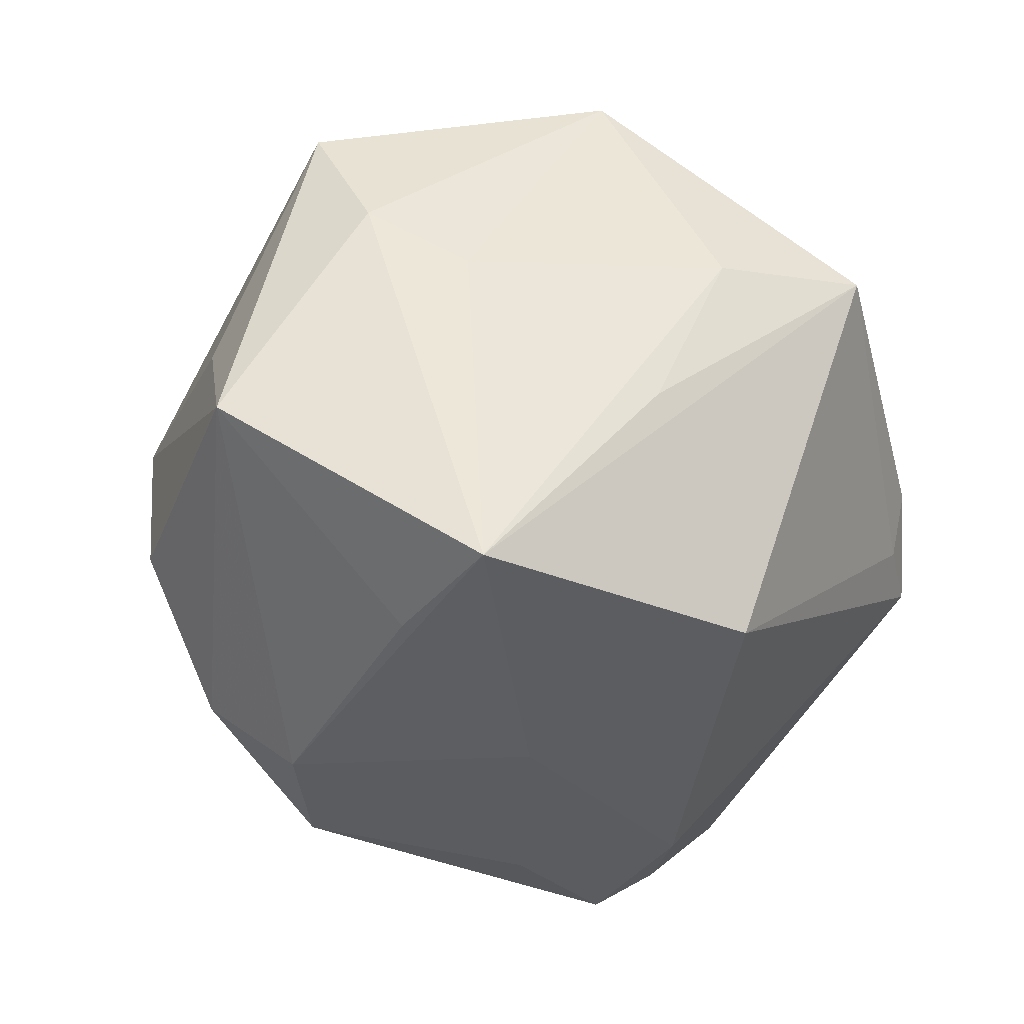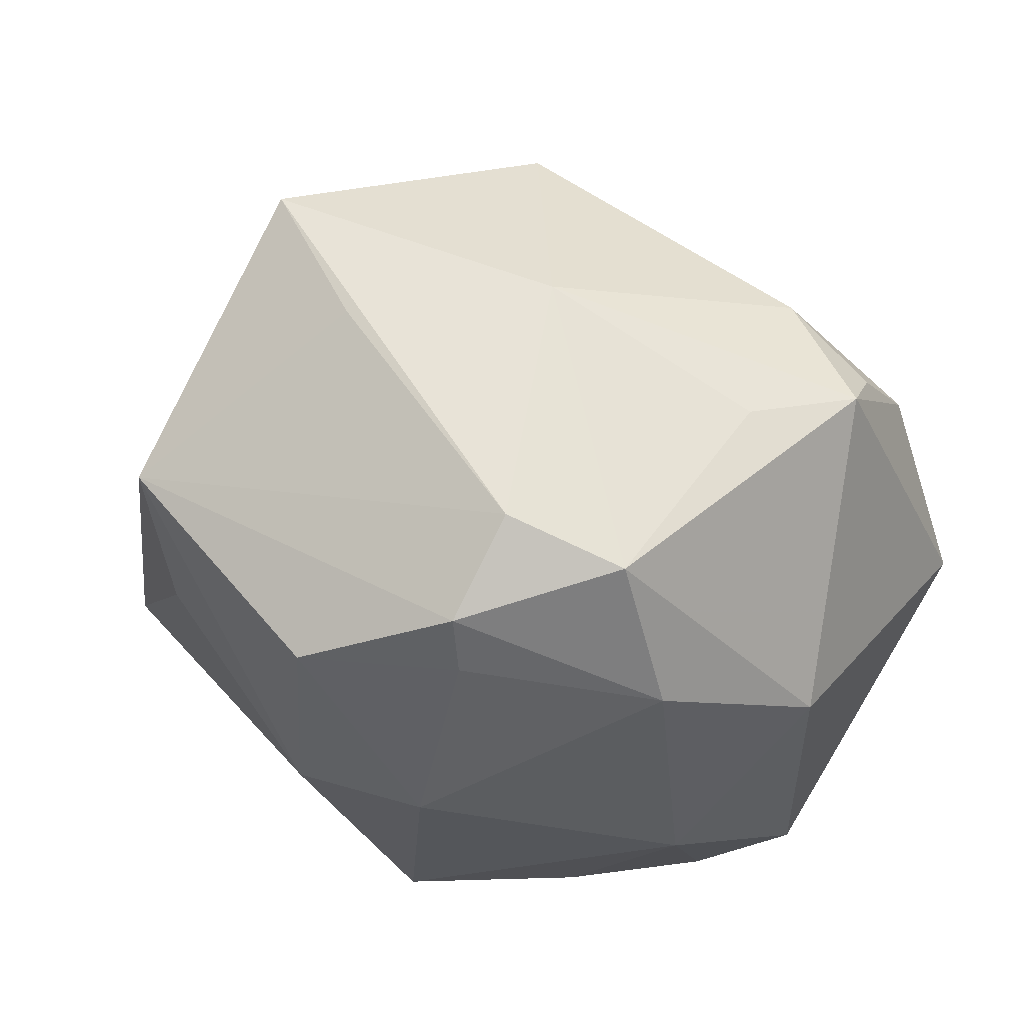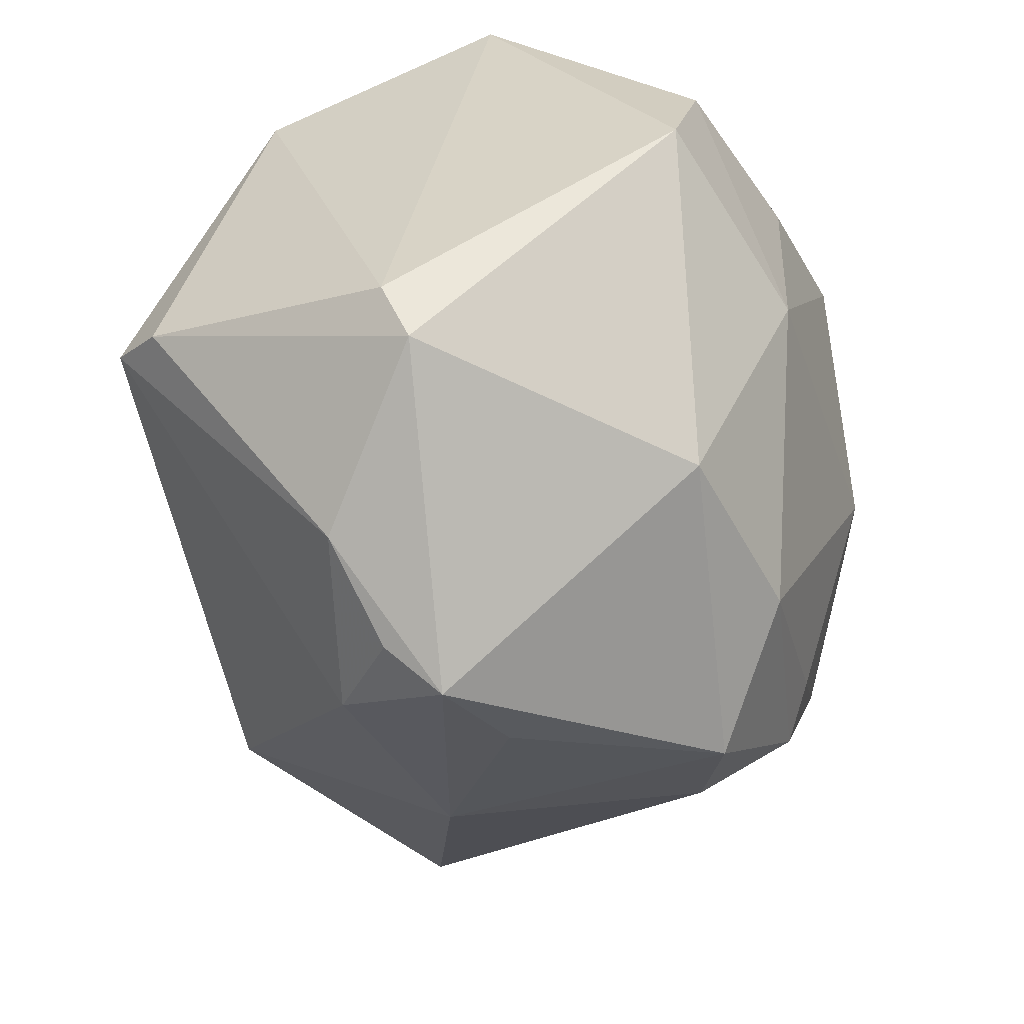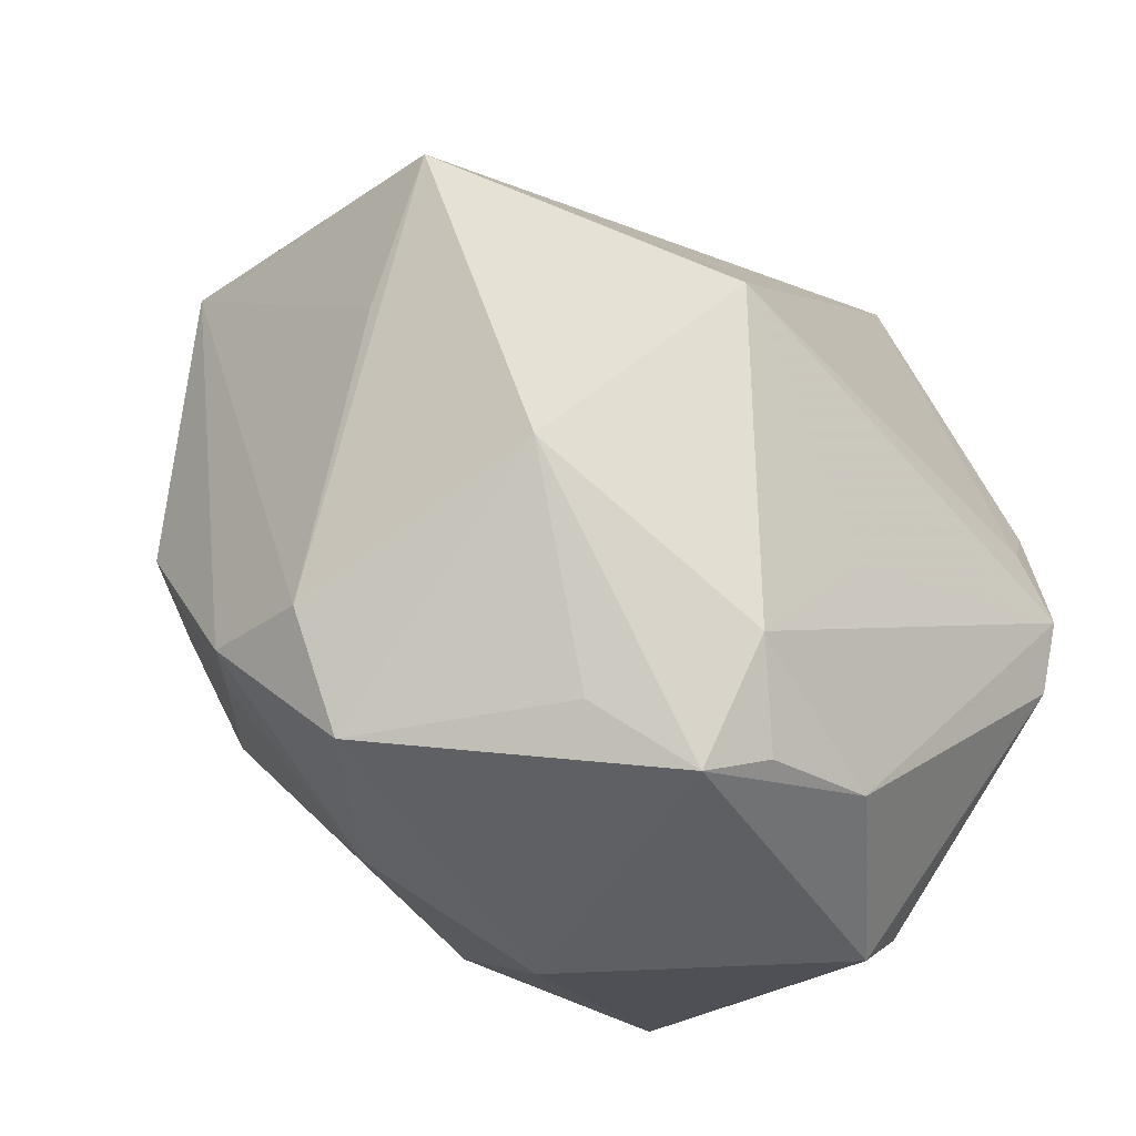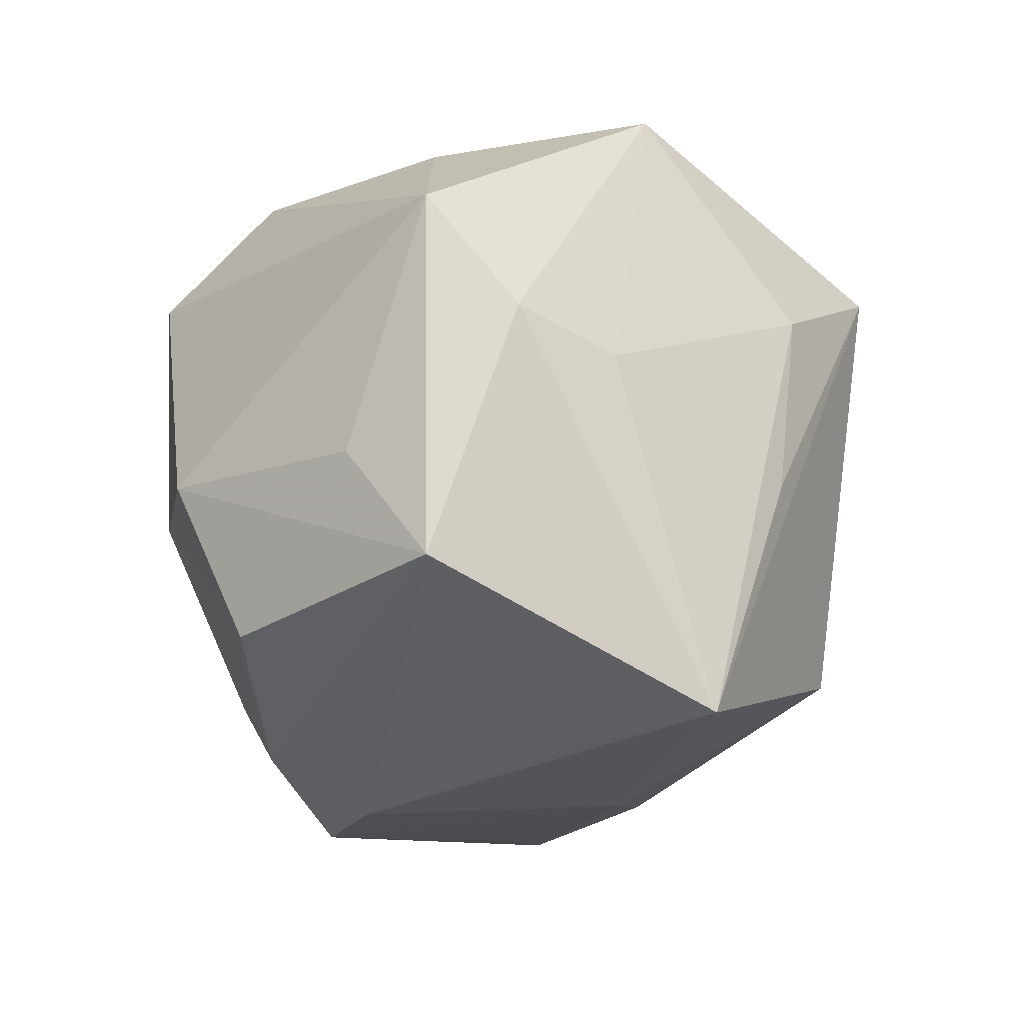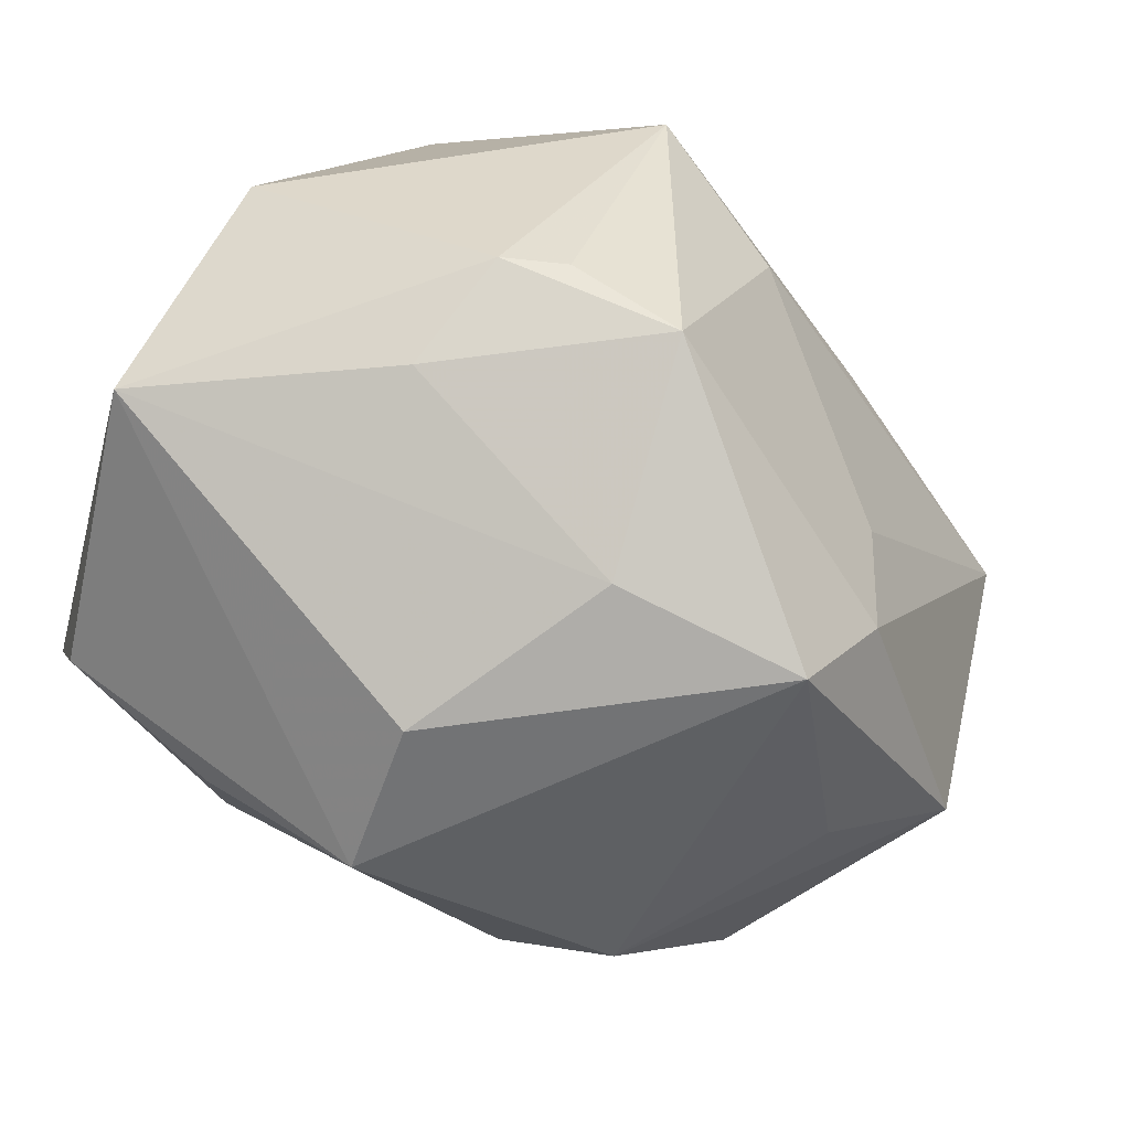
<metadata>
{"format":"obj","ext":"obj","renderer":"f3d","projection":"perspective","resolution":1024,"background":"white","views":[{"elev":-10.9,"azim":-55.7,"up":"+Y"},{"elev":-20.8,"azim":-34.8,"up":"+Z"},{"elev":-51.3,"azim":109.9,"up":"+Y"},{"elev":-76.2,"azim":-41.8,"up":"+Y"},{"elev":10.1,"azim":-85.6,"up":"+Y"},{"elev":77.0,"azim":-151.6,"up":"+Y"}]}
</metadata>
<code>
v -0.01239 0.03482 -0.005951
v 0.01273 -0.0384 0.006928
v 0.02516 -0.004798 0.02994
v 0.03405 -0.01138 0.02278
v -0.03471 -0.01802 0.009755
v 0.03485 -0.02529 -0.00364
v 0.03265 -0.001119 -0.02843
v 0.0221 -0.03306 0.008721
v -0.02007 0.003944 0.02821
v -0.01233 -0.01789 0.03271
v 0.02614 0.001478 0.03072
v -0.001955 -0.03779 0.0004417
v 0.03719 -0.02006 -0.001762
v -0.004239 -0.02646 -0.0256
v -0.0336 -0.008704 -0.02204
v 0.03106 -0.008372 0.02793
v -0.007797 0.038 0.01449
v 0.01063 0.0346 0.002503
v 0.004645 0.01887 0.03664
v 0.01253 0.01103 -0.03346
v 0.01314 -0.006068 -0.03316
v 0.005457 -0.03598 0.01399
v -0.01835 -0.02871 0.01262
v -0.0458 0.00185 -0.003251
v -0.02549 -0.02278 -0.02074
v 0.01385 -0.02677 -0.0233
v -0.01423 -0.03399 -0.01667
v -0.009534 0.01843 0.02928
v -0.002761 0.02893 -0.02365
v -0.02966 0.03209 -0.004874
v -0.03273 0.02248 0.003846
v 0.008954 0.03447 0.01396
v -0.003127 0.01843 -0.03456
v 0.02885 0.009746 -0.02983
v 0.03349 0.02166 0.01318
v 0.03251 0.02932 -0.009921
v 0.01034 -0.02371 0.022
v -0.02841 0.01735 0.01245
v 0.003266 0.03497 0.01609
v 0.008307 -0.0415 0.003005
v -0.02216 -0.01883 -0.02383
v -0.01555 -0.002147 -0.03245
v -0.03724 0.009498 -0.01142
v -0.02366 -0.0286 -0.01173
v -0.03971 -0.01344 0.0222
v -0.02567 0.003885 -0.02935
f 28 19 17
f 10 19 45
f 17 32 18
f 18 32 36
f 25 44 24
f 45 19 9
f 9 28 45
f 19 28 9
f 31 24 45
f 30 24 31
f 17 30 31
f 17 19 39
f 39 32 17
f 19 32 39
f 13 7 36
f 7 26 21
f 36 7 34
f 7 21 34
f 1 18 36
f 36 29 1
f 17 18 1
f 1 30 17
f 1 29 30
f 45 44 23
f 40 22 23
f 23 10 45
f 23 22 10
f 5 44 45
f 45 24 5
f 5 24 44
f 42 21 14
f 14 21 26
f 45 28 38
f 38 31 45
f 38 28 17
f 17 31 38
f 10 22 37
f 35 32 19
f 36 32 35
f 35 13 36
f 4 13 35
f 6 26 7
f 7 13 6
f 40 26 6
f 6 8 40
f 6 13 4
f 4 8 6
f 33 29 36
f 36 34 33
f 42 46 33
f 33 21 42
f 30 29 33
f 33 46 30
f 40 23 12
f 43 24 30
f 30 46 43
f 43 46 24
f 15 46 42
f 25 24 15
f 24 46 15
f 42 14 41
f 41 14 25
f 41 15 42
f 25 15 41
f 2 22 40
f 40 8 2
f 2 8 22
f 11 35 19
f 20 34 21
f 21 33 20
f 20 33 34
f 25 14 27
f 27 44 25
f 27 14 26
f 40 12 27
f 27 26 40
f 27 23 44
f 27 12 23
f 4 35 16
f 35 11 16
f 10 37 16
f 16 37 22
f 16 8 4
f 22 8 16
f 19 10 3
f 3 11 19
f 10 16 3
f 3 16 11

</code>
